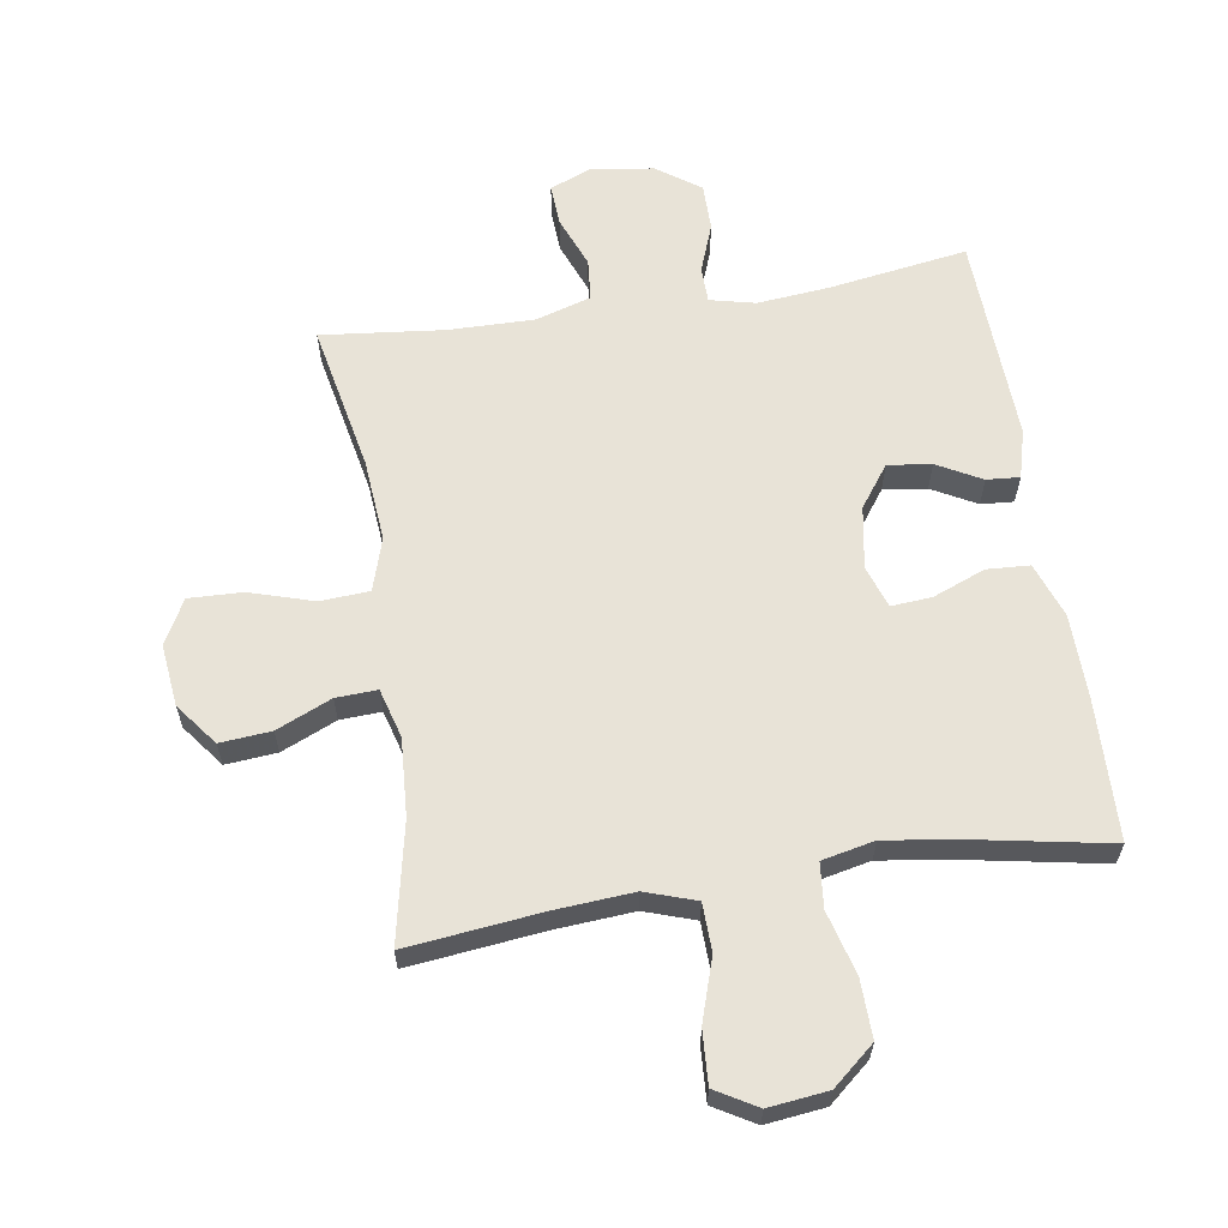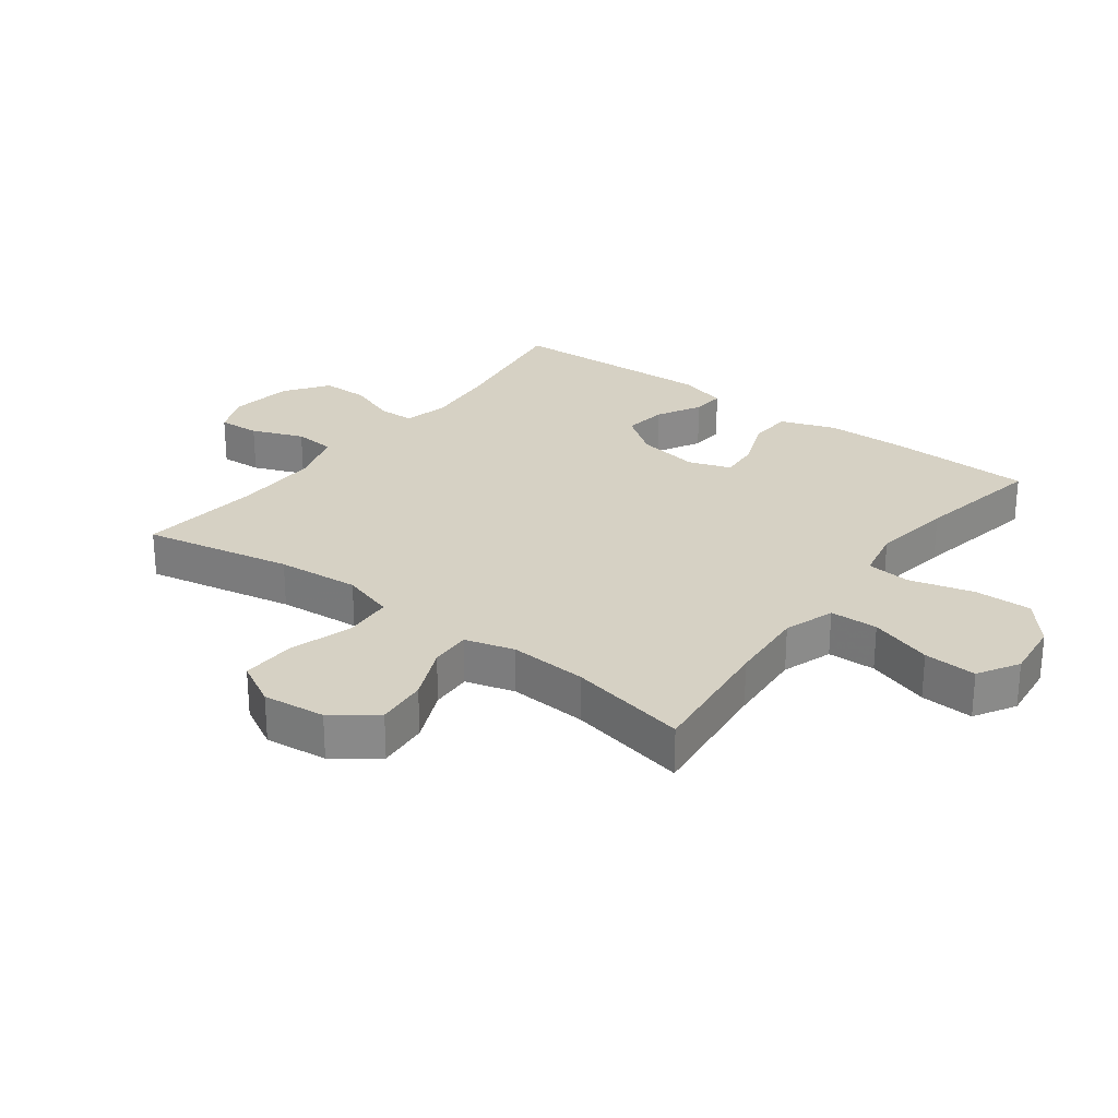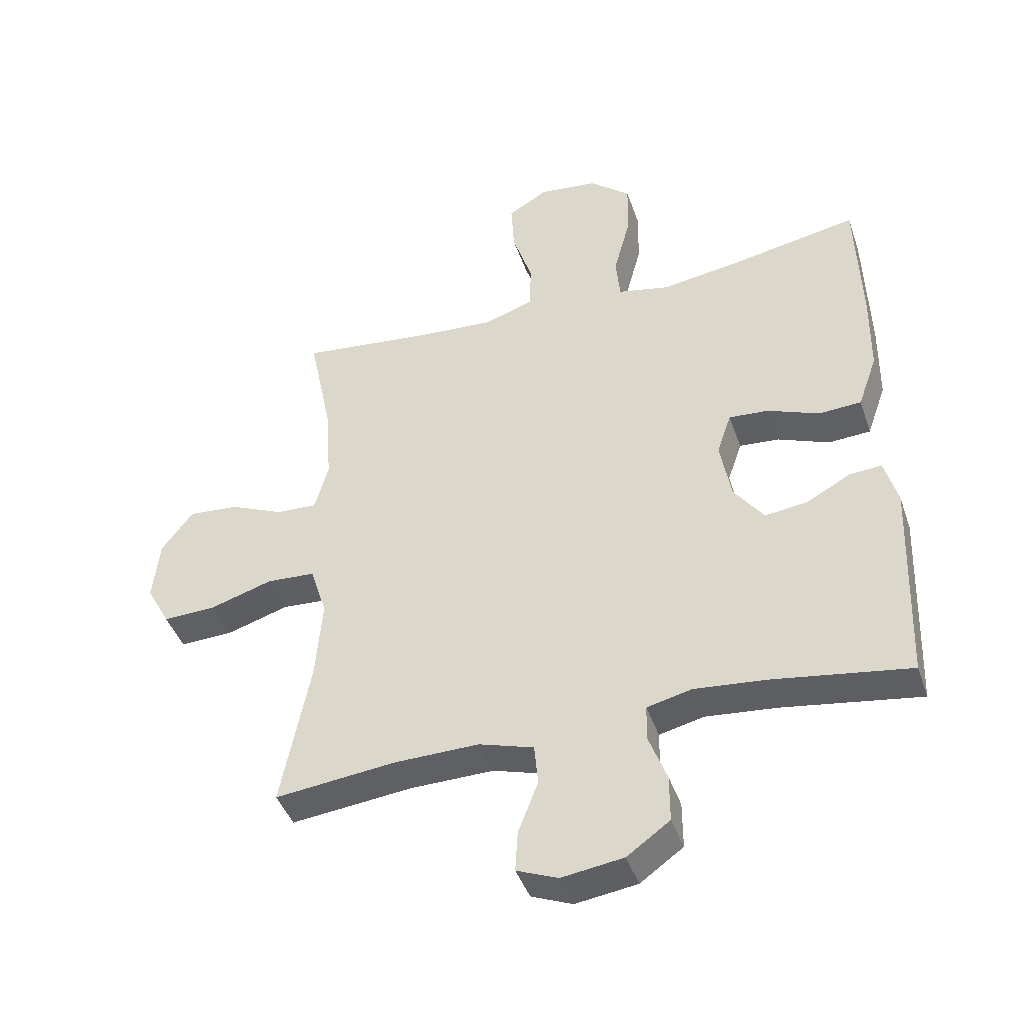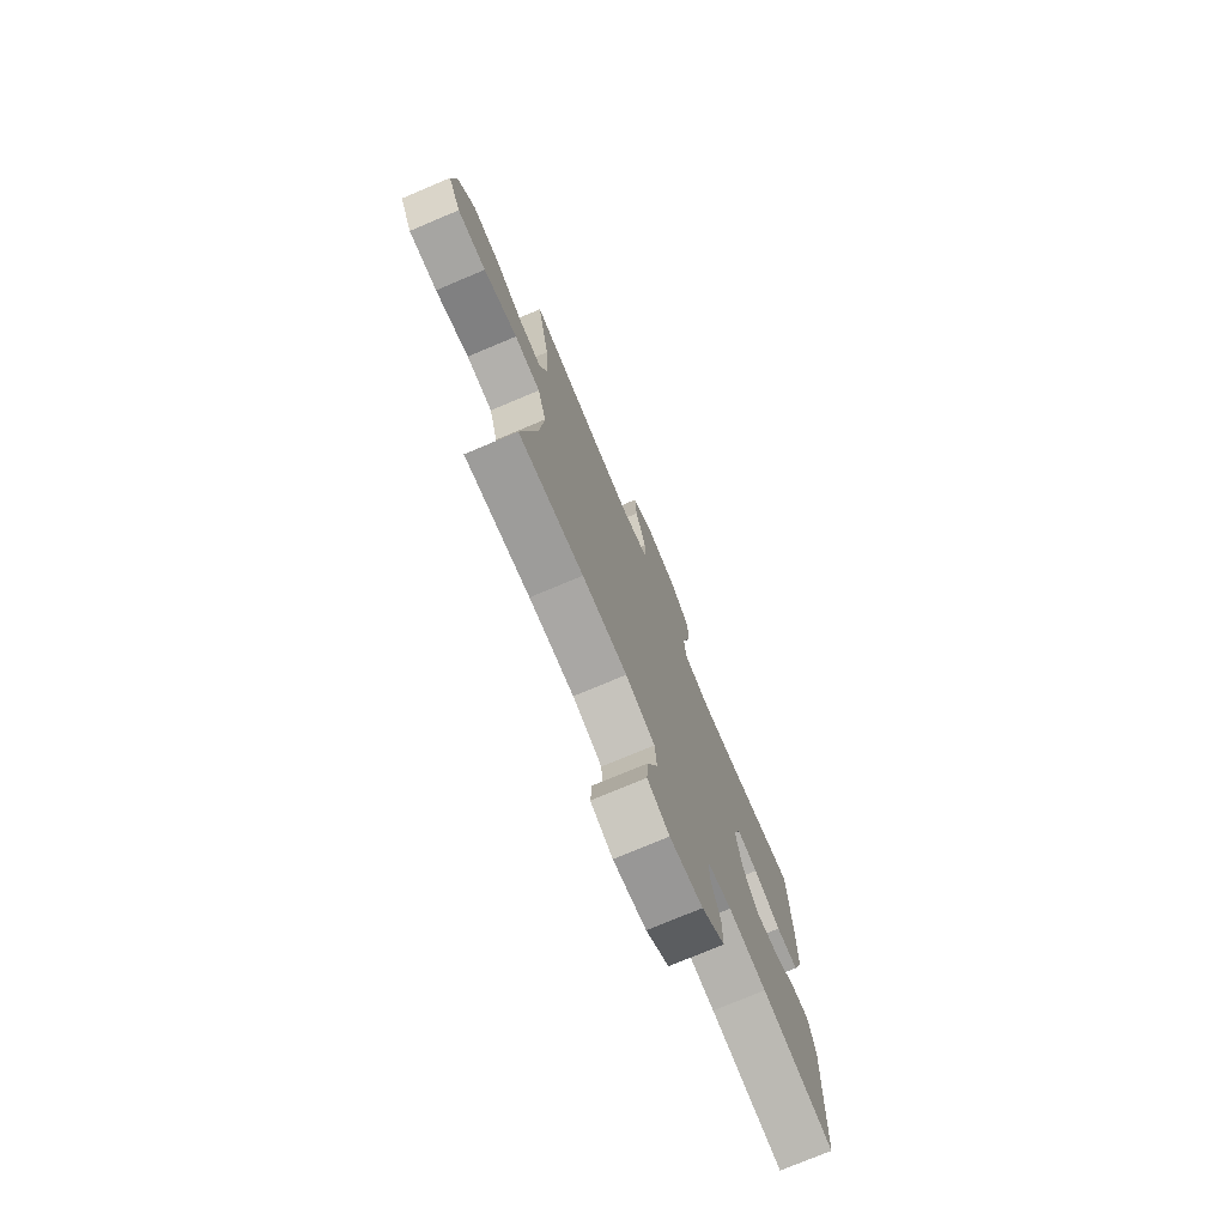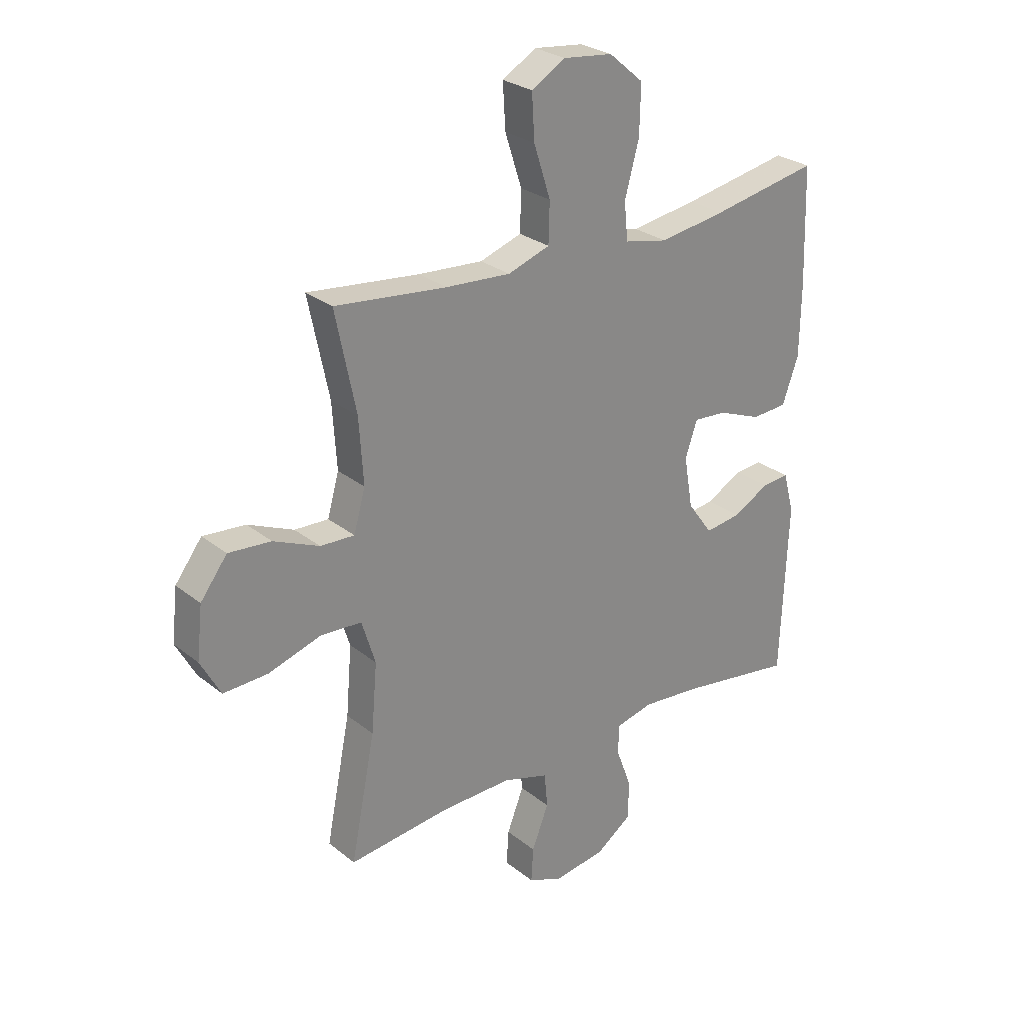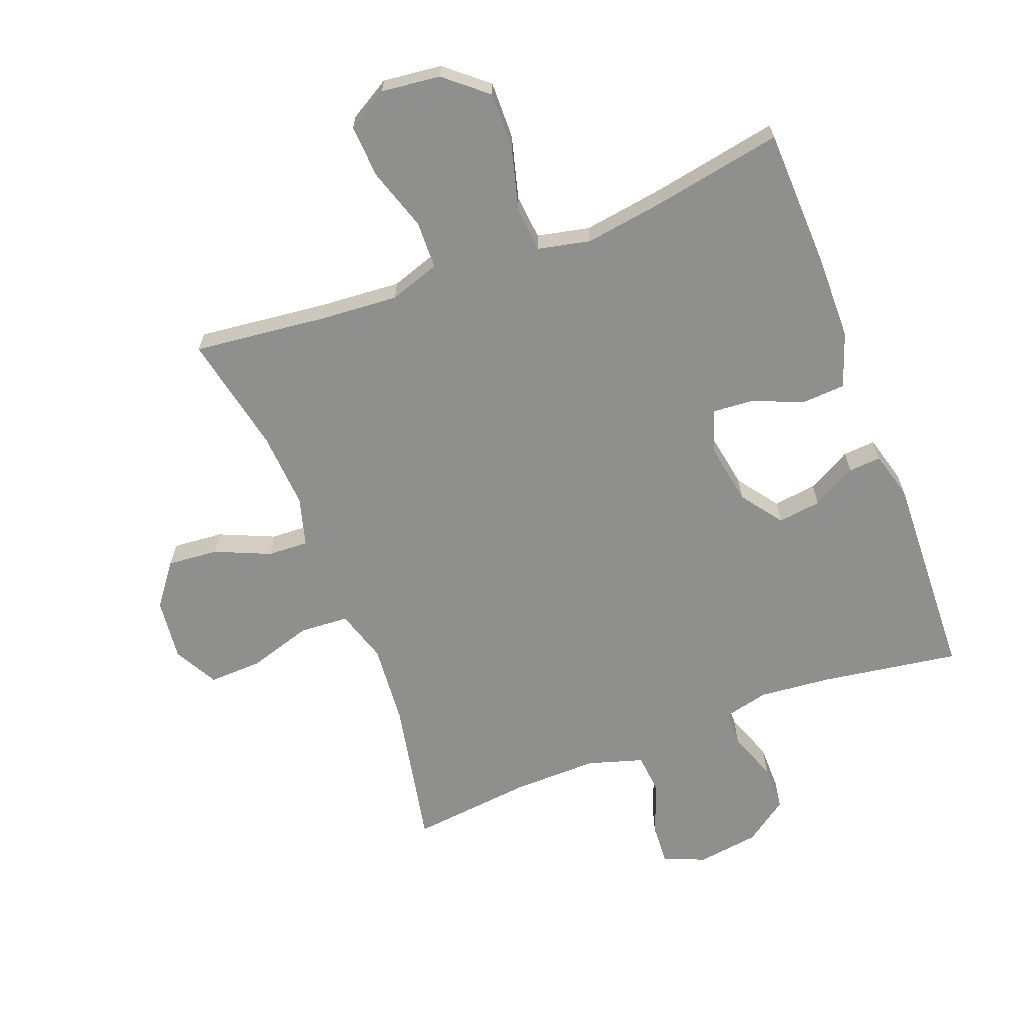
<metadata>
{"format":"obj","ext":"obj","renderer":"f3d","projection":"perspective","resolution":1024,"background":"white","views":[{"elev":61.6,"azim":-8.9,"up":"+Y"},{"elev":26.8,"azim":-53.1,"up":"+Y"},{"elev":-43.0,"azim":18.4,"up":"+Z"},{"elev":-75.5,"azim":-67.2,"up":"+Z"},{"elev":27.3,"azim":-39.5,"up":"+Z"},{"elev":-65.3,"azim":21.0,"up":"+Y"}]}
</metadata>
<code>
v -0.5 0.07 -0.5
v -0.453 0.07 -0.264
v -0.442 0.07 -0.133
v -0.468 0.07 -0.049
v -0.546 0.07 -0.044
v -0.647 0.07 -0.075
v -0.732 0.07 -0.078
v -0.77 0.07 -0.008
v -0.759 0.07 0.091
v -0.708 0.07 0.158
v -0.627 0.07 0.151
v -0.54 0.07 0.113
v -0.475 0.07 0.11
v -0.453 0.07 0.188
v -0.461 0.07 0.311
v -0.5 0.07 0.5
v -0.287 0.07 0.476
v -0.163 0.07 0.467
v -0.083 0.07 0.494
v -0.081 0.07 0.57
v -0.113 0.07 0.669
v -0.118 0.07 0.753
v -0.053 0.07 0.791
v 0.041 0.07 0.78
v 0.107 0.07 0.724
v 0.105 0.07 0.632
v 0.078 0.07 0.532
v 0.085 0.07 0.461
v 0.168 0.07 0.443
v 0.295 0.07 0.462
v 0.5 0.07 0.5
v 0.507 0.07 0.278
v 0.505 0.07 0.143
v 0.474 0.07 0.056
v 0.406 0.07 0.052
v 0.323 0.07 0.085
v 0.259 0.07 0.09
v 0.236 0.07 0.023
v 0.253 0.07 -0.076
v 0.301 0.07 -0.142
v 0.37 0.07 -0.133
v 0.44 0.07 -0.095
v 0.492 0.07 -0.091
v 0.513 0.07 -0.168
v 0.5 0.07 -0.5
v 0.28 0.07 -0.466
v 0.166 0.07 -0.455
v 0.094 0.07 -0.472
v 0.093 0.07 -0.529
v 0.122 0.07 -0.607
v 0.122 0.07 -0.682
v 0.053 0.07 -0.731
v -0.046 0.07 -0.745
v -0.112 0.07 -0.718
v -0.108 0.07 -0.652
v -0.076 0.07 -0.57
v -0.082 0.07 -0.504
v -0.17 0.07 -0.477
v -0.305 0.07 -0.479
v -0.5 0 -0.5
v -0.453 0 -0.264
v -0.442 0 -0.133
v -0.468 0 -0.049
v -0.546 0 -0.044
v -0.647 0 -0.075
v -0.732 0 -0.078
v -0.77 0 -0.008
v -0.759 0 0.091
v -0.708 0 0.158
v -0.627 0 0.151
v -0.54 0 0.113
v -0.475 0 0.11
v -0.453 0 0.188
v -0.461 0 0.311
v -0.5 0 0.5
v -0.287 0 0.476
v -0.163 0 0.467
v -0.083 0 0.494
v -0.081 0 0.57
v -0.113 0 0.669
v -0.118 0 0.753
v -0.053 0 0.791
v 0.041 0 0.78
v 0.107 0 0.724
v 0.105 0 0.632
v 0.078 0 0.532
v 0.085 0 0.461
v 0.168 0 0.443
v 0.295 0 0.462
v 0.5 0 0.5
v 0.507 0 0.278
v 0.505 0 0.143
v 0.474 0 0.056
v 0.406 0 0.052
v 0.323 0 0.085
v 0.259 0 0.09
v 0.236 0 0.023
v 0.253 0 -0.076
v 0.301 0 -0.142
v 0.37 0 -0.133
v 0.44 0 -0.095
v 0.492 0 -0.091
v 0.513 0 -0.168
v 0.5 0 -0.5
v 0.28 0 -0.466
v 0.166 0 -0.455
v 0.094 0 -0.472
v 0.093 0 -0.529
v 0.122 0 -0.607
v 0.122 0 -0.682
v 0.053 0 -0.731
v -0.046 0 -0.745
v -0.112 0 -0.718
v -0.108 0 -0.652
v -0.076 0 -0.57
v -0.082 0 -0.504
v -0.17 0 -0.477
v -0.305 0 -0.479
f 54 55 56
f 53 54 56
f 52 53 56
f 51 52 56
f 50 51 56
f 49 50 56
f 48 49 56 57
f 47 48 57 58
f 44 45 46
f 43 44 46
f 42 43 46
f 41 42 46
f 40 41 46 47
f 47 58 59
f 40 47 59
f 39 40 59
f 34 35 36
f 33 34 36
f 32 33 36
f 31 32 36
f 30 31 36
f 29 30 36 37
f 28 29 37 38
f 25 26 27
f 24 25 27
f 23 24 27
f 22 23 27
f 21 22 27
f 20 21 27
f 19 20 27 28
f 59 1 2
f 39 59 2
f 38 39 2
f 28 38 2
f 19 28 2
f 18 19 2
f 10 11 12
f 9 10 12
f 8 9 12
f 7 8 12
f 6 7 12
f 5 6 12
f 4 5 12 13
f 3 4 13 14
f 17 18 2 3
f 15 16 17
f 14 15 17
f 3 14 17
f 115 114 113
f 115 113 112
f 115 112 111
f 115 111 110
f 115 110 109
f 115 109 108
f 116 115 108 107
f 117 116 107 106
f 105 104 103
f 105 103 102
f 105 102 101
f 105 101 100
f 106 105 100 99
f 118 117 106
f 118 106 99
f 118 99 98
f 95 94 93
f 95 93 92
f 95 92 91
f 95 91 90
f 95 90 89
f 96 95 89 88
f 97 96 88 87
f 86 85 84
f 86 84 83
f 86 83 82
f 86 82 81
f 86 81 80
f 86 80 79
f 87 86 79 78
f 61 60 118
f 61 118 98
f 61 98 97
f 61 97 87
f 61 87 78
f 61 78 77
f 71 70 69
f 71 69 68
f 71 68 67
f 71 67 66
f 71 66 65
f 71 65 64
f 72 71 64 63
f 73 72 63 62
f 62 61 77 76
f 76 75 74
f 76 74 73
f 76 73 62
f 1 60 61 2
f 2 61 62 3
f 3 62 63 4
f 4 63 64 5
f 5 64 65 6
f 6 65 66 7
f 7 66 67 8
f 8 67 68 9
f 9 68 69 10
f 10 69 70 11
f 11 70 71 12
f 12 71 72 13
f 13 72 73 14
f 14 73 74 15
f 15 74 75 16
f 16 75 76 17
f 17 76 77 18
f 18 77 78 19
f 19 78 79 20
f 20 79 80 21
f 21 80 81 22
f 22 81 82 23
f 23 82 83 24
f 24 83 84 25
f 25 84 85 26
f 26 85 86 27
f 27 86 87 28
f 28 87 88 29
f 29 88 89 30
f 30 89 90 31
f 31 90 91 32
f 32 91 92 33
f 33 92 93 34
f 34 93 94 35
f 35 94 95 36
f 36 95 96 37
f 37 96 97 38
f 38 97 98 39
f 39 98 99 40
f 40 99 100 41
f 41 100 101 42
f 42 101 102 43
f 43 102 103 44
f 44 103 104 45
f 45 104 105 46
f 46 105 106 47
f 47 106 107 48
f 48 107 108 49
f 49 108 109 50
f 50 109 110 51
f 51 110 111 52
f 52 111 112 53
f 53 112 113 54
f 54 113 114 55
f 55 114 115 56
f 56 115 116 57
f 57 116 117 58
f 58 117 118 59
f 59 118 60 1

</code>
